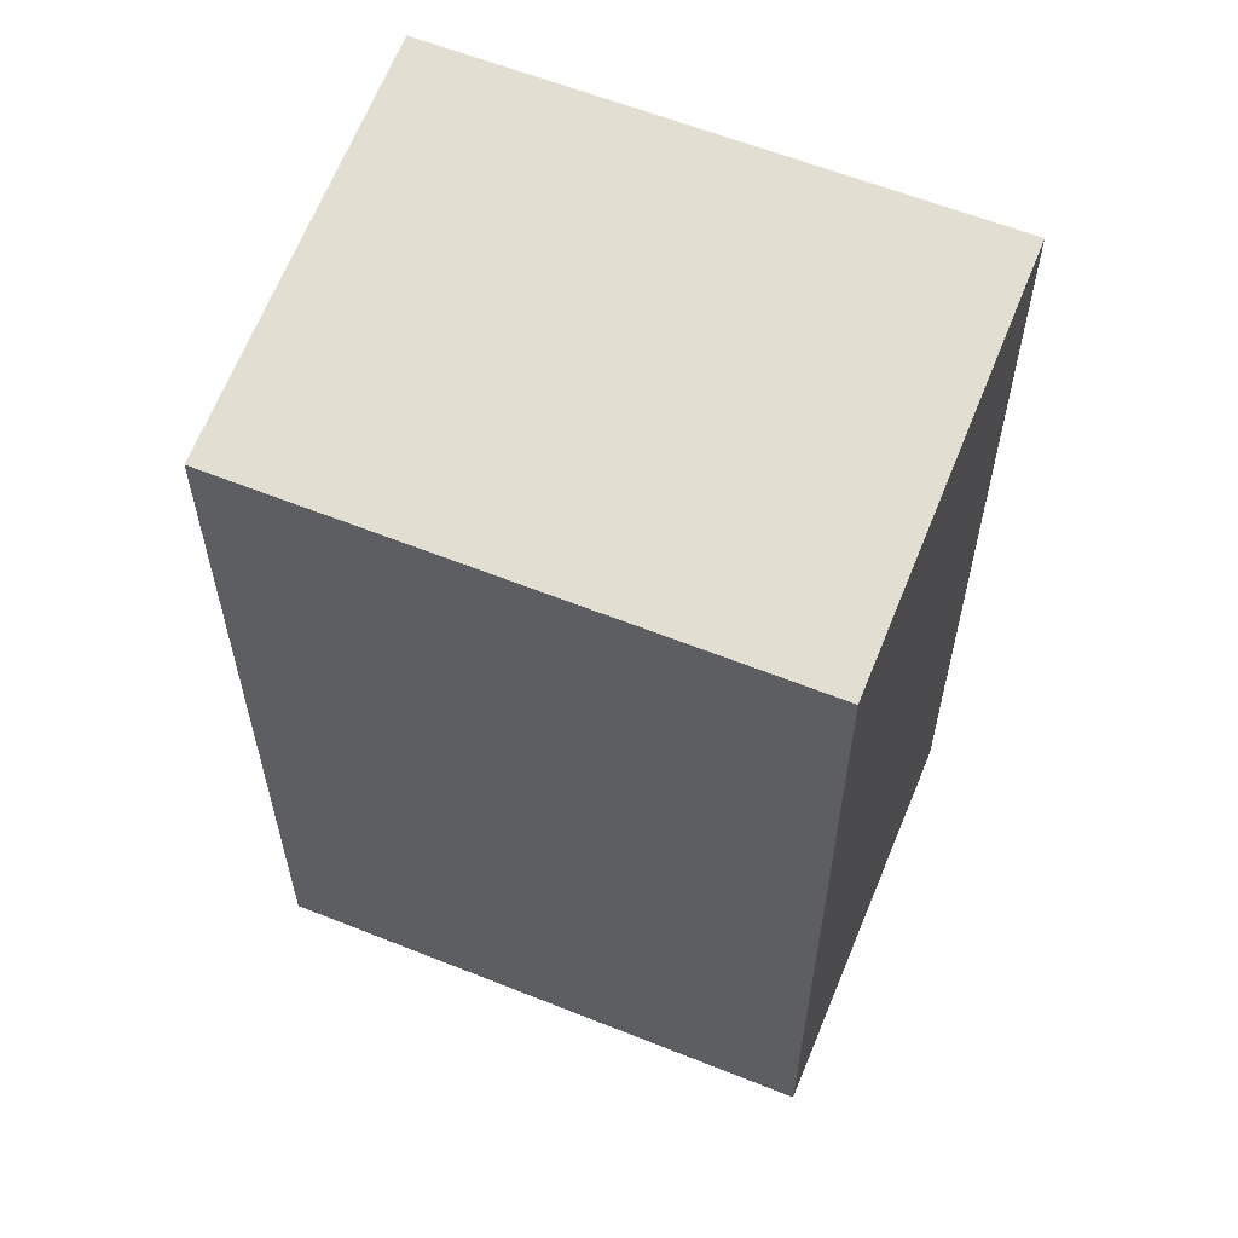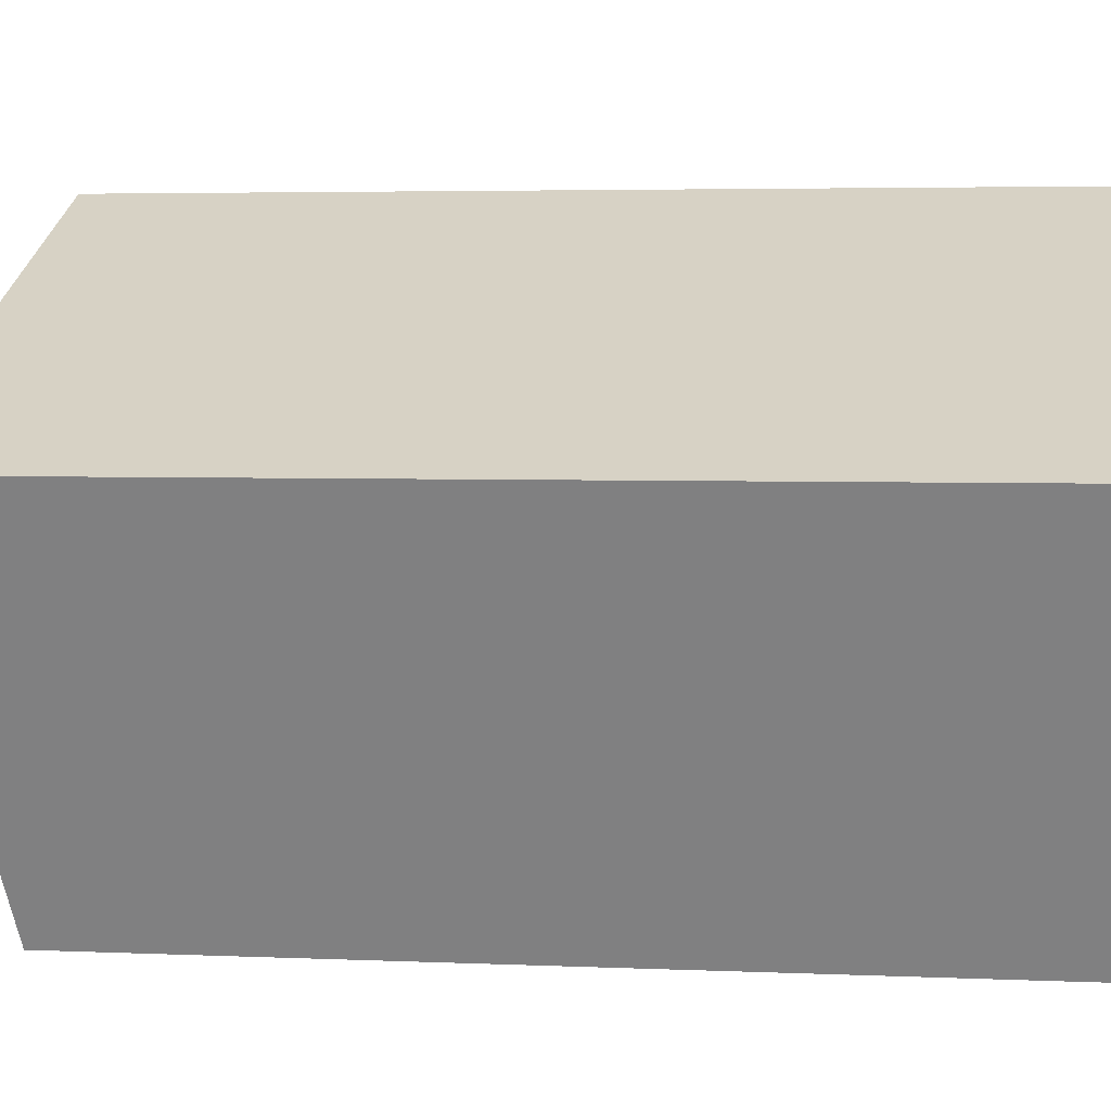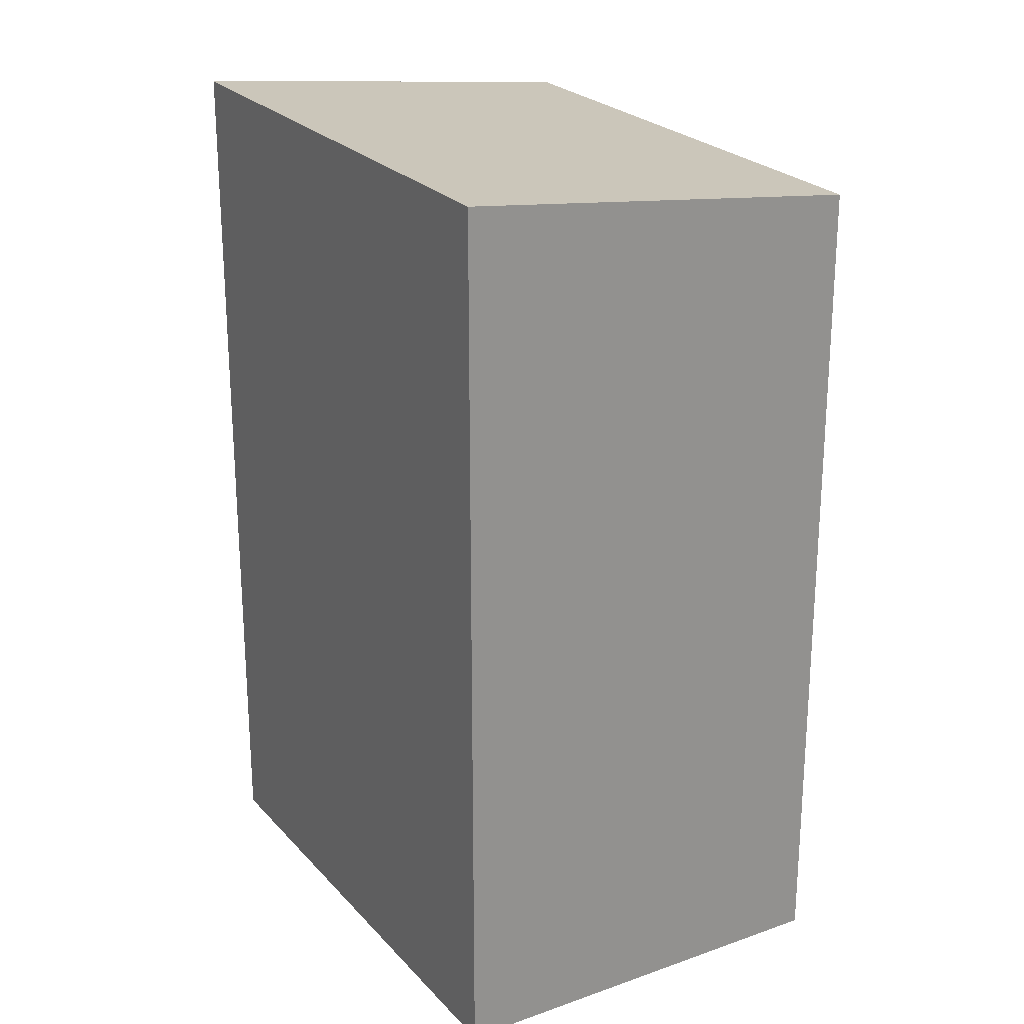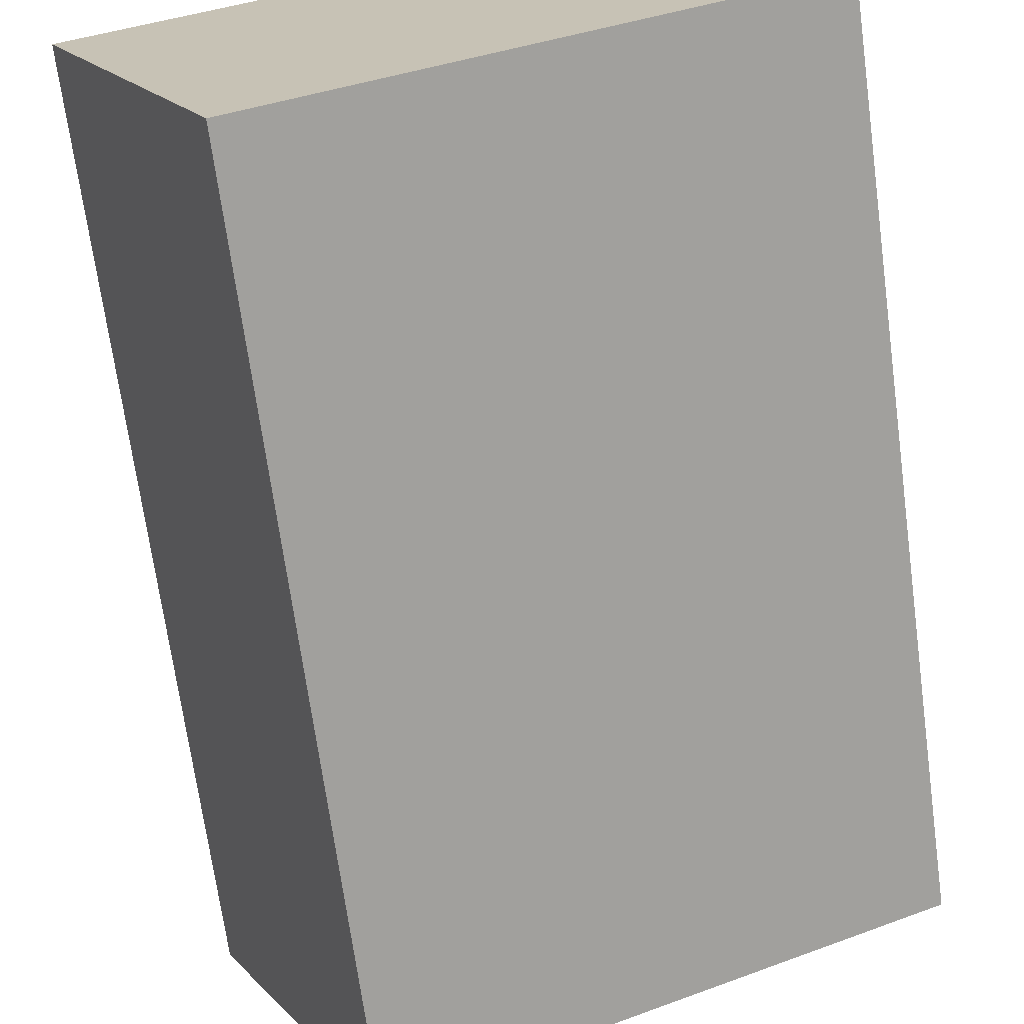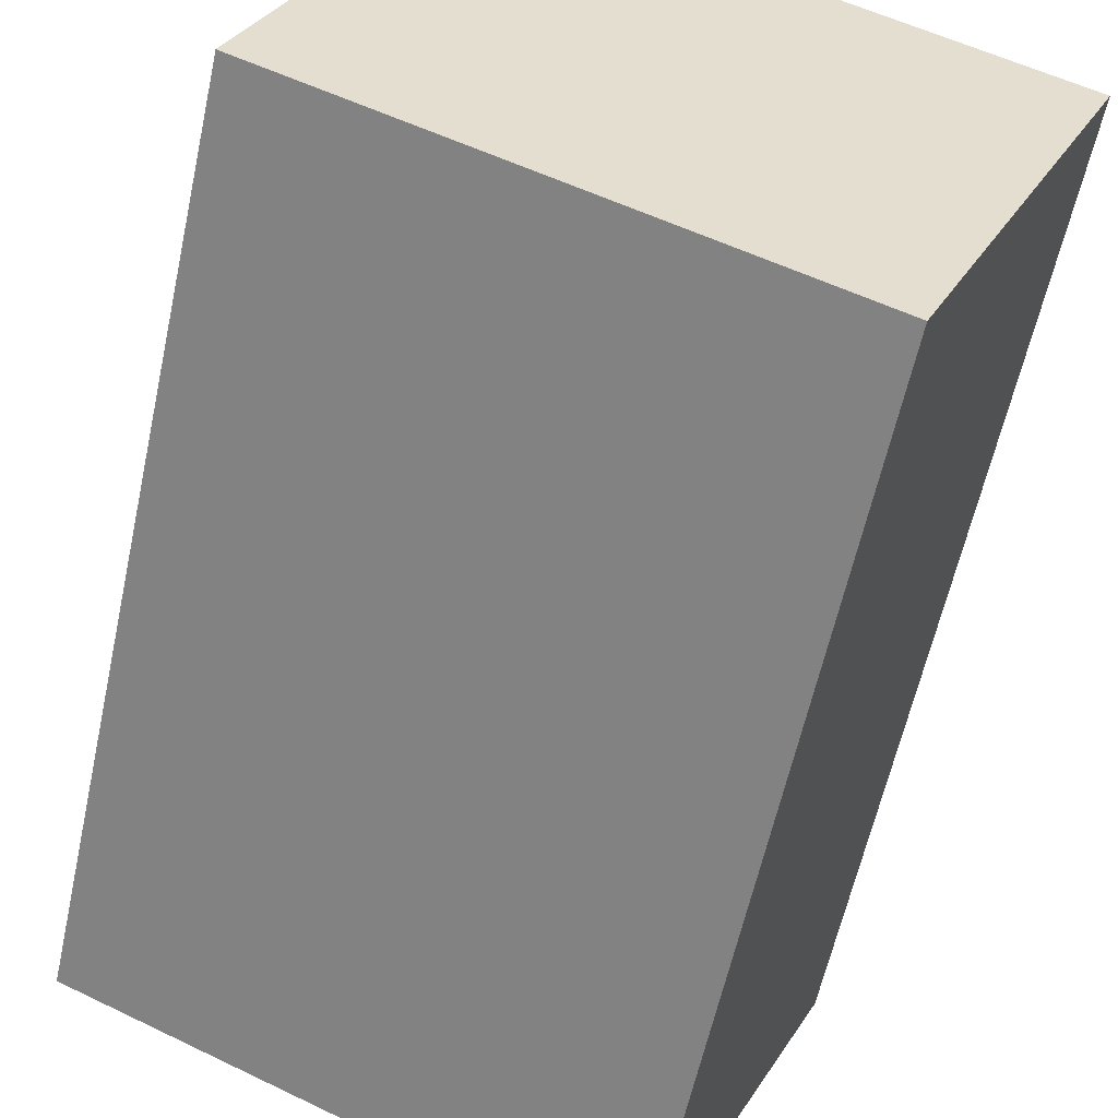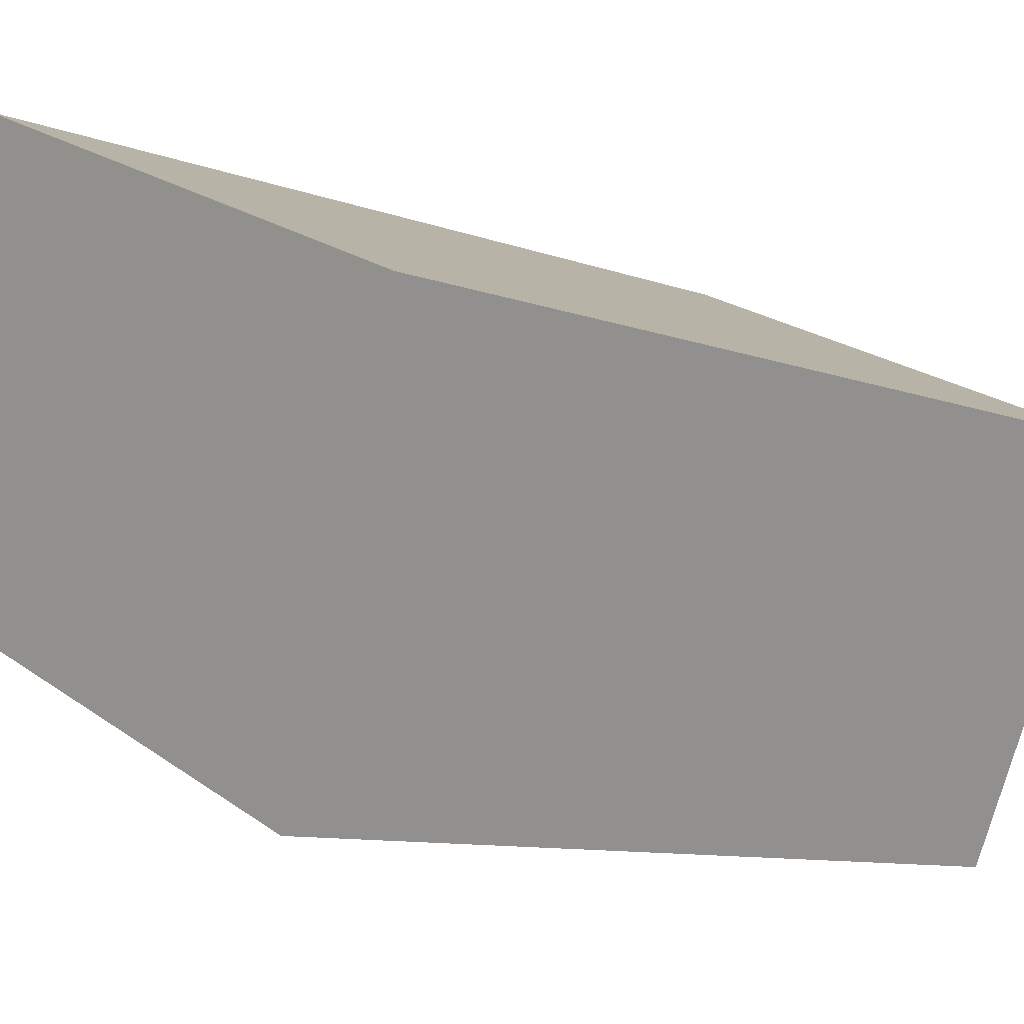
<metadata>
{"format":"obj","ext":"obj","renderer":"f3d","projection":"perspective","resolution":1024,"background":"white","views":[{"elev":60.5,"azim":177.9,"up":"+Y"},{"elev":4.0,"azim":-81.6,"up":"+Z"},{"elev":24.2,"azim":34.8,"up":"+Y"},{"elev":-69.0,"azim":7.7,"up":"+Z"},{"elev":-60.4,"azim":167.7,"up":"+Z"},{"elev":-9.4,"azim":-134.8,"up":"+Z"}]}
</metadata>
<code>
v  3.78 5.081e-16 -8.298
v  10.92 -3.029e-16 4.947
v  0 0 0
v  14.7 2.052e-16 -3.351
v  3.781 18.48 -8.298
v  10.92 19.59 4.946
v  14.7 18.48 -3.352
v  0.000419 19.59 -0.0006187
g defaultobject
f 1 2 3
f 2 1 4
f 5 6 7
f 6 5 8
f 2 8 3
f 8 2 6
f 8 1 3
f 1 8 5
f 5 4 1
f 4 5 7
f 4 6 2
f 6 4 7

</code>
